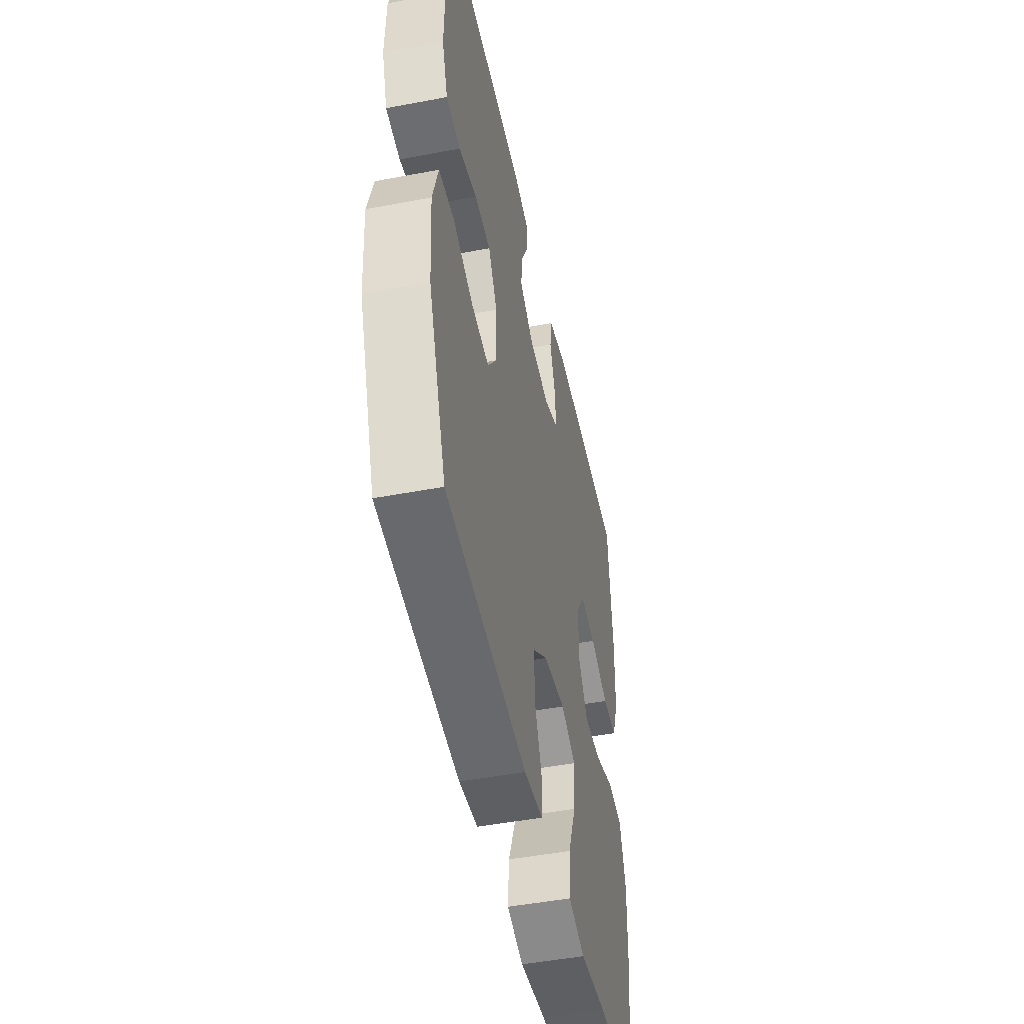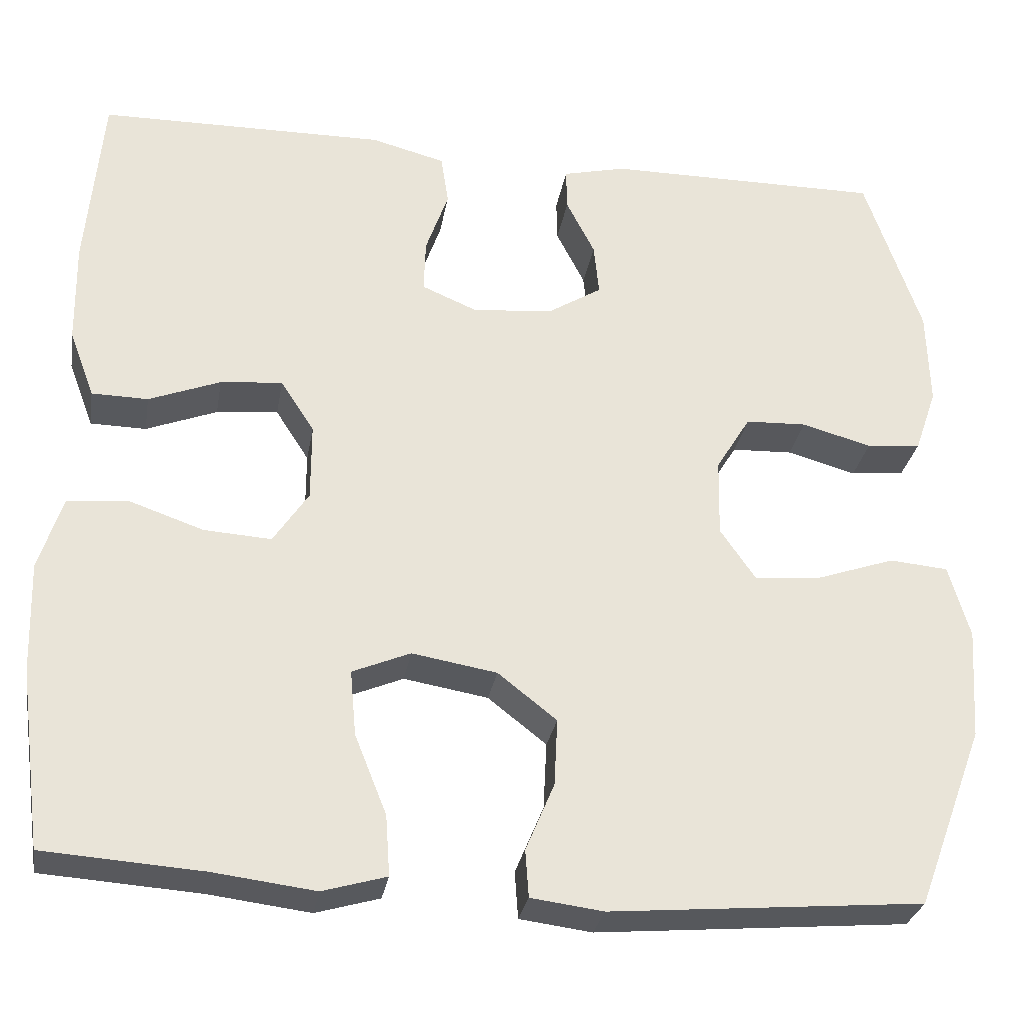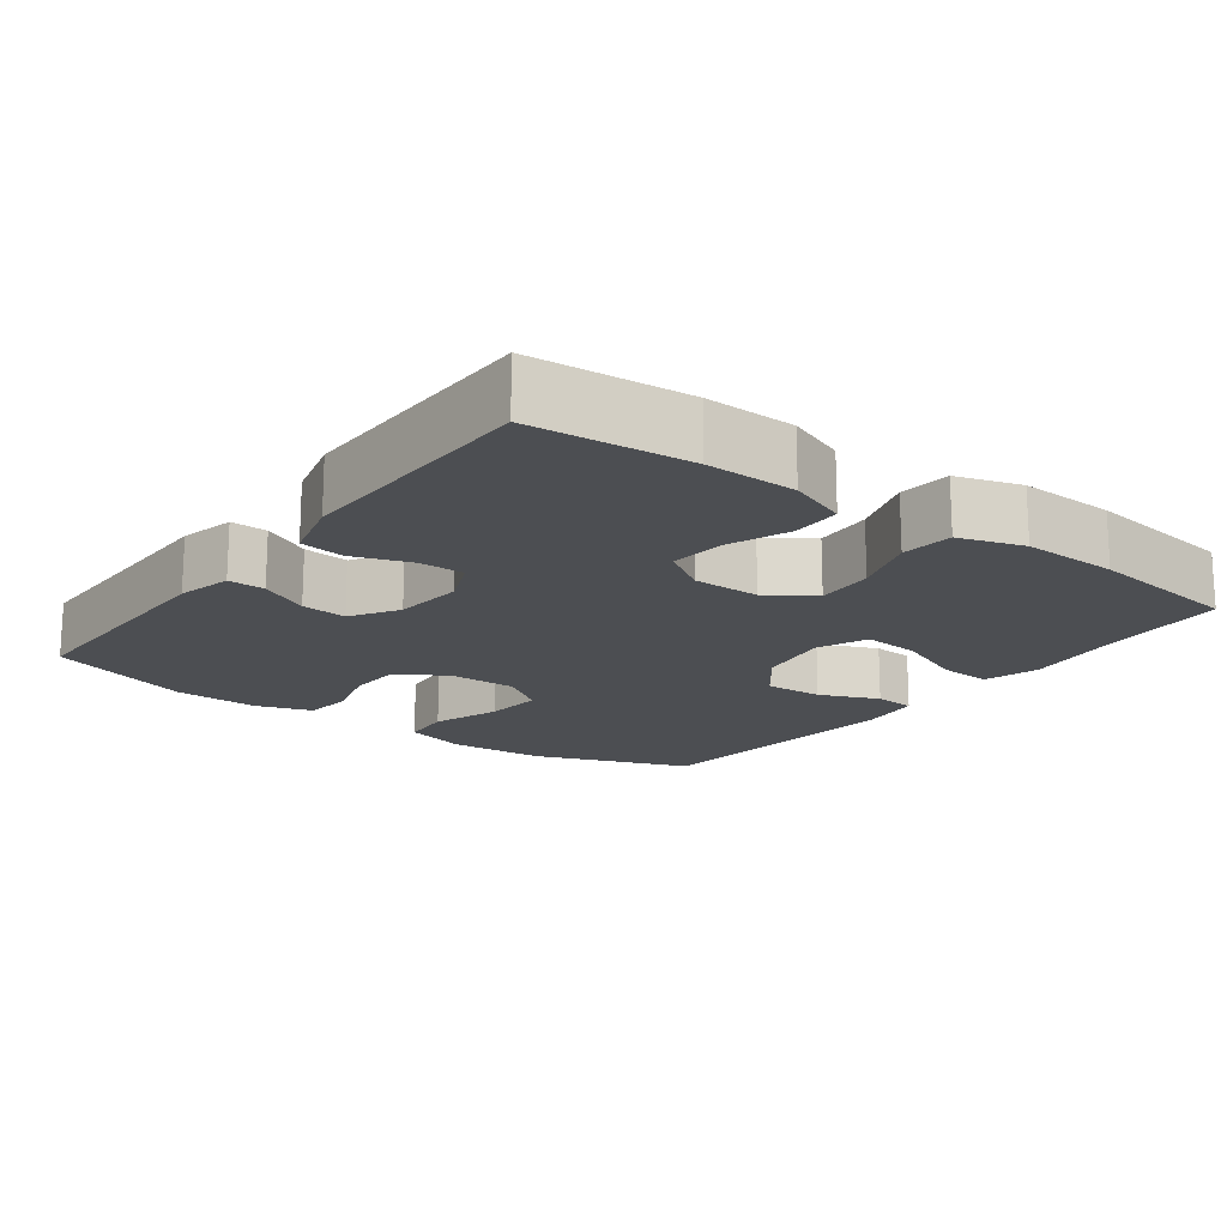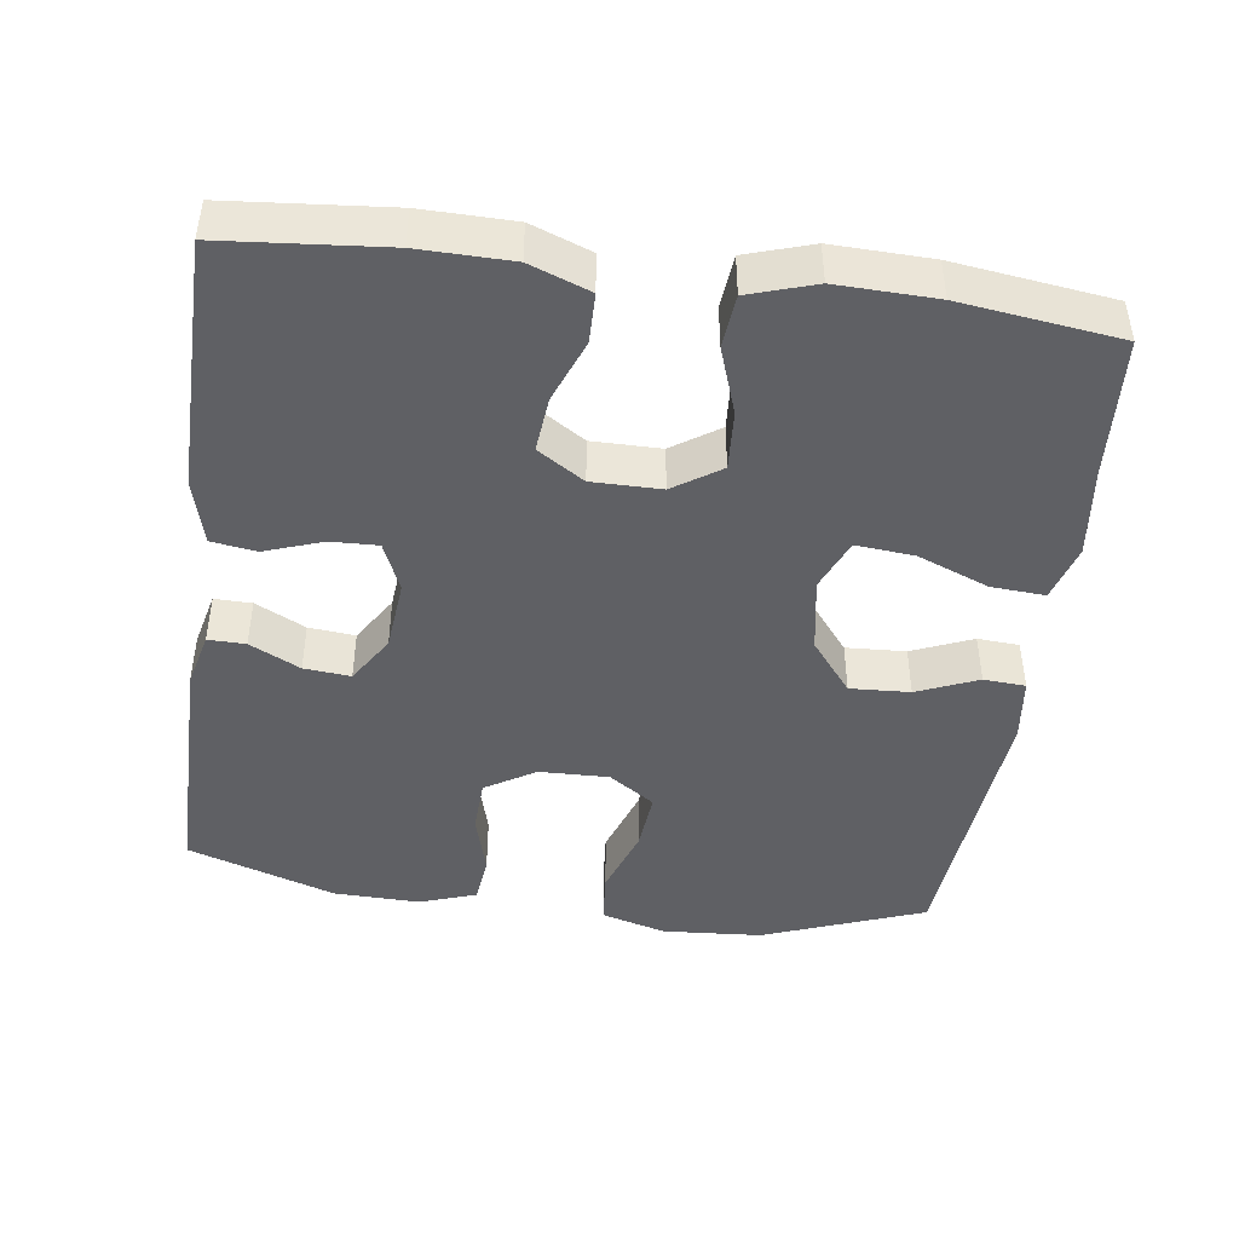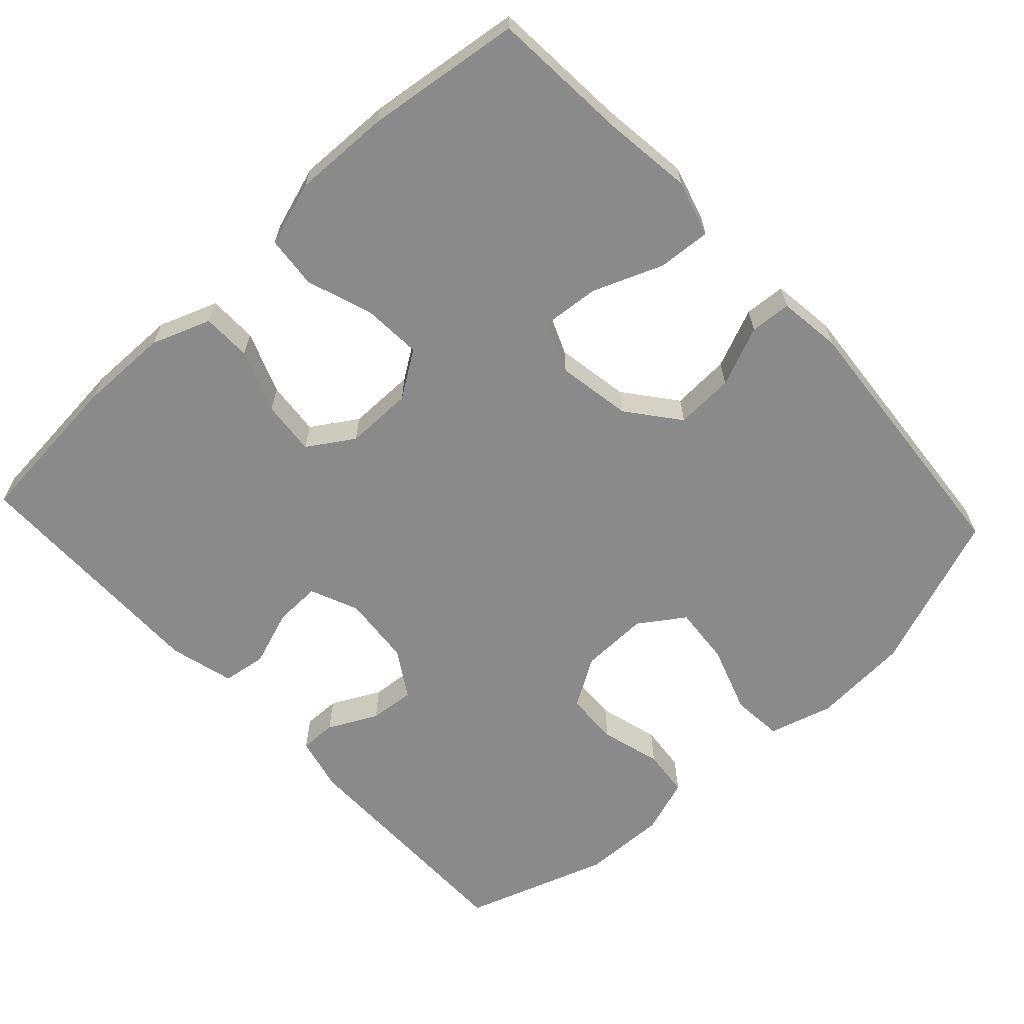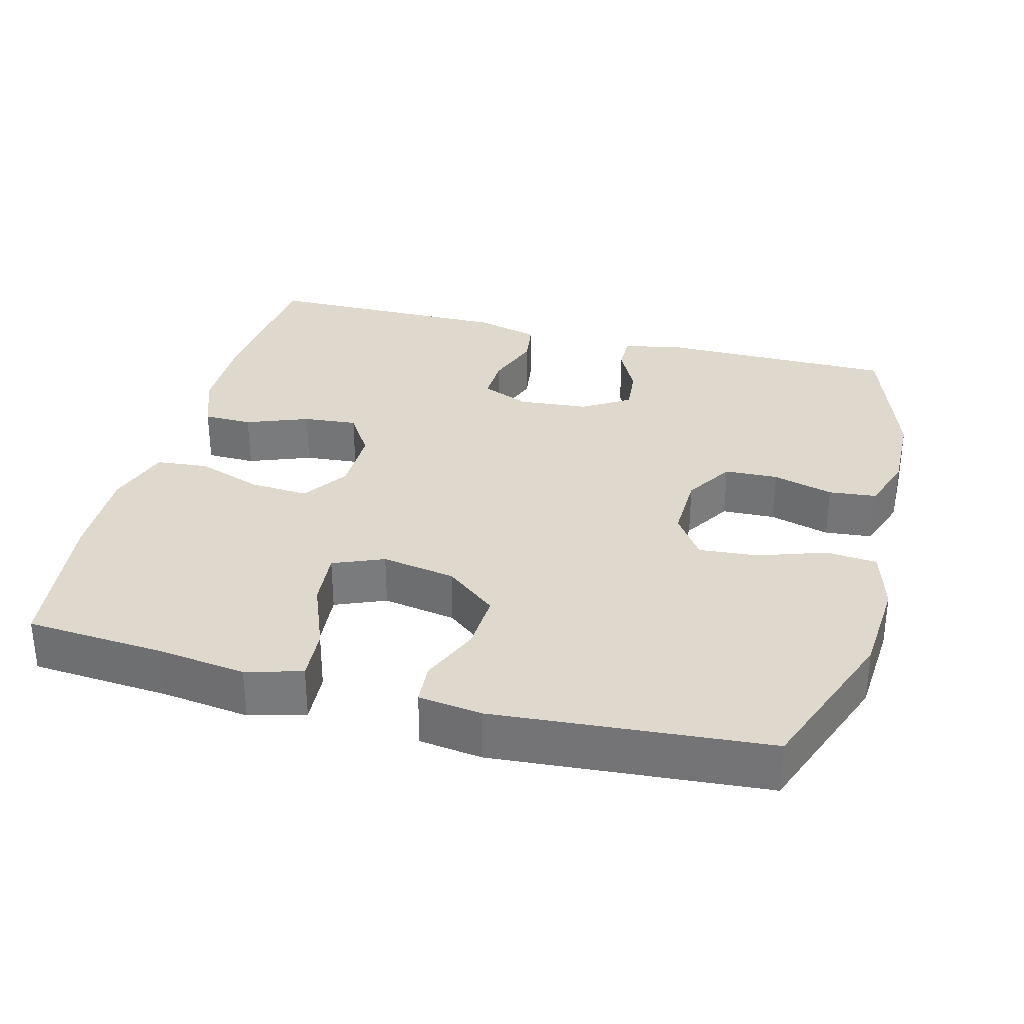
<metadata>
{"format":"obj","ext":"obj","renderer":"f3d","projection":"perspective","resolution":1024,"background":"white","views":[{"elev":-48.1,"azim":-78.0,"up":"+Z"},{"elev":-29.2,"azim":170.4,"up":"+Z"},{"elev":-16.9,"azim":53.3,"up":"+Y"},{"elev":-44.7,"azim":82.3,"up":"+Y"},{"elev":-63.6,"azim":132.9,"up":"+Y"},{"elev":32.1,"azim":-165.1,"up":"+Y"}]}
</metadata>
<code>
v 0.5 0.07 0.5
v 0.519 0.07 0.284
v 0.517 0.07 0.161
v 0.487 0.07 0.081
v 0.42 0.07 0.08
v 0.335 0.07 0.113
v 0.261 0.07 0.12
v 0.221 0.07 0.058
v 0.221 0.07 -0.034
v 0.263 0.07 -0.097
v 0.343 0.07 -0.092
v 0.433 0.07 -0.061
v 0.504 0.07 -0.068
v 0.532 0.07 -0.156
v 0.528 0.07 -0.288
v 0.5 0.07 -0.5
v 0.311 0.07 -0.513
v 0.19 0.07 -0.528
v 0.114 0.07 -0.506
v 0.119 0.07 -0.434
v 0.157 0.07 -0.339
v 0.164 0.07 -0.261
v 0.095 0.07 -0.232
v -0.006 0.07 -0.249
v -0.076 0.07 -0.304
v -0.072 0.07 -0.384
v -0.038 0.07 -0.465
v -0.042 0.07 -0.521
v -0.128 0.07 -0.532
v -0.5 0.07 -0.5
v -0.581 0.07 -0.284
v -0.59 0.07 -0.151
v -0.565 0.07 -0.064
v -0.495 0.07 -0.058
v -0.402 0.07 -0.09
v -0.322 0.07 -0.097
v -0.28 0.07 -0.036
v -0.282 0.07 0.057
v -0.323 0.07 0.124
v -0.396 0.07 0.127
v -0.479 0.07 0.104
v -0.544 0.07 0.111
v -0.57 0.07 0.187
v -0.567 0.07 0.302
v -0.5 0.07 0.5
v -0.17 0.07 0.499
v -0.095 0.07 0.481
v -0.096 0.07 0.431
v -0.13 0.07 0.364
v -0.136 0.07 0.302
v -0.072 0.07 0.262
v 0.024 0.07 0.253
v 0.09 0.07 0.281
v 0.088 0.07 0.344
v 0.061 0.07 0.421
v 0.07 0.07 0.481
v 0.158 0.07 0.504
v 0.5 0 0.5
v 0.519 0 0.284
v 0.517 0 0.161
v 0.487 0 0.081
v 0.42 0 0.08
v 0.335 0 0.113
v 0.261 0 0.12
v 0.221 0 0.058
v 0.221 0 -0.034
v 0.263 0 -0.097
v 0.343 0 -0.092
v 0.433 0 -0.061
v 0.504 0 -0.068
v 0.532 0 -0.156
v 0.528 0 -0.288
v 0.5 0 -0.5
v 0.311 0 -0.513
v 0.19 0 -0.528
v 0.114 0 -0.506
v 0.119 0 -0.434
v 0.157 0 -0.339
v 0.164 0 -0.261
v 0.095 0 -0.232
v -0.006 0 -0.249
v -0.076 0 -0.304
v -0.072 0 -0.384
v -0.038 0 -0.465
v -0.042 0 -0.521
v -0.128 0 -0.532
v -0.5 0 -0.5
v -0.581 0 -0.284
v -0.59 0 -0.151
v -0.565 0 -0.064
v -0.495 0 -0.058
v -0.402 0 -0.09
v -0.322 0 -0.097
v -0.28 0 -0.036
v -0.282 0 0.057
v -0.323 0 0.124
v -0.396 0 0.127
v -0.479 0 0.104
v -0.544 0 0.111
v -0.57 0 0.187
v -0.567 0 0.302
v -0.5 0 0.5
v -0.17 0 0.499
v -0.095 0 0.481
v -0.096 0 0.431
v -0.13 0 0.364
v -0.136 0 0.302
v -0.072 0 0.262
v 0.024 0 0.253
v 0.09 0 0.281
v 0.088 0 0.344
v 0.061 0 0.421
v 0.07 0 0.481
v 0.158 0 0.504
f 4 5 6
f 3 4 6
f 2 3 6
f 1 2 6
f 57 1 6
f 56 57 6
f 55 56 6
f 54 55 6
f 53 54 6 7
f 52 53 7 8
f 51 52 8 9
f 50 51 9 10
f 47 48 49
f 46 47 49
f 45 46 49
f 44 45 49
f 43 44 49
f 42 43 49
f 41 42 49
f 40 41 49
f 39 40 49 50
f 38 39 50 10
f 33 34 35
f 32 33 35
f 31 32 35
f 30 31 35
f 29 30 35
f 28 29 35
f 27 28 35
f 26 27 35
f 25 26 35 36
f 24 25 36 37
f 19 20 21
f 18 19 21
f 17 18 21
f 17 21 22
f 16 17 22
f 15 16 22
f 14 15 22
f 13 14 22
f 12 13 22
f 11 12 22
f 10 11 22 23
f 24 37 38
f 23 24 38
f 10 23 38
f 63 62 61
f 63 61 60
f 63 60 59
f 63 59 58
f 63 58 114
f 63 114 113
f 63 113 112
f 63 112 111
f 64 63 111 110
f 65 64 110 109
f 66 65 109 108
f 67 66 108 107
f 106 105 104
f 106 104 103
f 106 103 102
f 106 102 101
f 106 101 100
f 106 100 99
f 106 99 98
f 106 98 97
f 107 106 97 96
f 67 107 96 95
f 92 91 90
f 92 90 89
f 92 89 88
f 92 88 87
f 92 87 86
f 92 86 85
f 92 85 84
f 92 84 83
f 93 92 83 82
f 94 93 82 81
f 78 77 76
f 78 76 75
f 78 75 74
f 79 78 74
f 79 74 73
f 79 73 72
f 79 72 71
f 79 71 70
f 79 70 69
f 79 69 68
f 80 79 68 67
f 95 94 81
f 95 81 80
f 95 80 67
f 1 58 59 2
f 2 59 60 3
f 3 60 61 4
f 4 61 62 5
f 5 62 63 6
f 6 63 64 7
f 7 64 65 8
f 8 65 66 9
f 9 66 67 10
f 10 67 68 11
f 11 68 69 12
f 12 69 70 13
f 13 70 71 14
f 14 71 72 15
f 15 72 73 16
f 16 73 74 17
f 17 74 75 18
f 18 75 76 19
f 19 76 77 20
f 20 77 78 21
f 21 78 79 22
f 22 79 80 23
f 23 80 81 24
f 24 81 82 25
f 25 82 83 26
f 26 83 84 27
f 27 84 85 28
f 28 85 86 29
f 29 86 87 30
f 30 87 88 31
f 31 88 89 32
f 32 89 90 33
f 33 90 91 34
f 34 91 92 35
f 35 92 93 36
f 36 93 94 37
f 37 94 95 38
f 38 95 96 39
f 39 96 97 40
f 40 97 98 41
f 41 98 99 42
f 42 99 100 43
f 43 100 101 44
f 44 101 102 45
f 45 102 103 46
f 46 103 104 47
f 47 104 105 48
f 48 105 106 49
f 49 106 107 50
f 50 107 108 51
f 51 108 109 52
f 52 109 110 53
f 53 110 111 54
f 54 111 112 55
f 55 112 113 56
f 56 113 114 57
f 57 114 58 1

</code>
